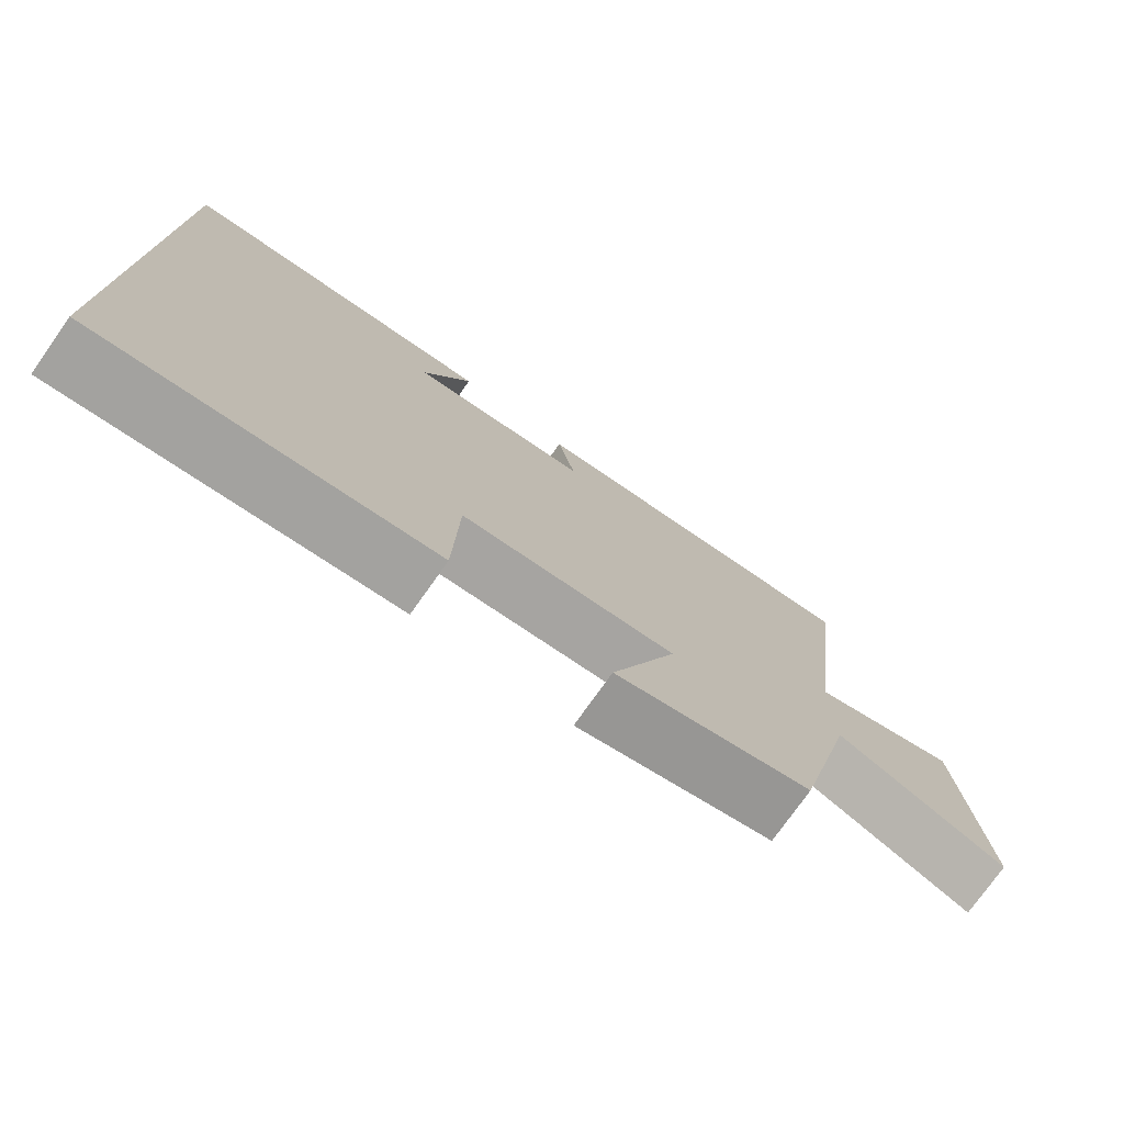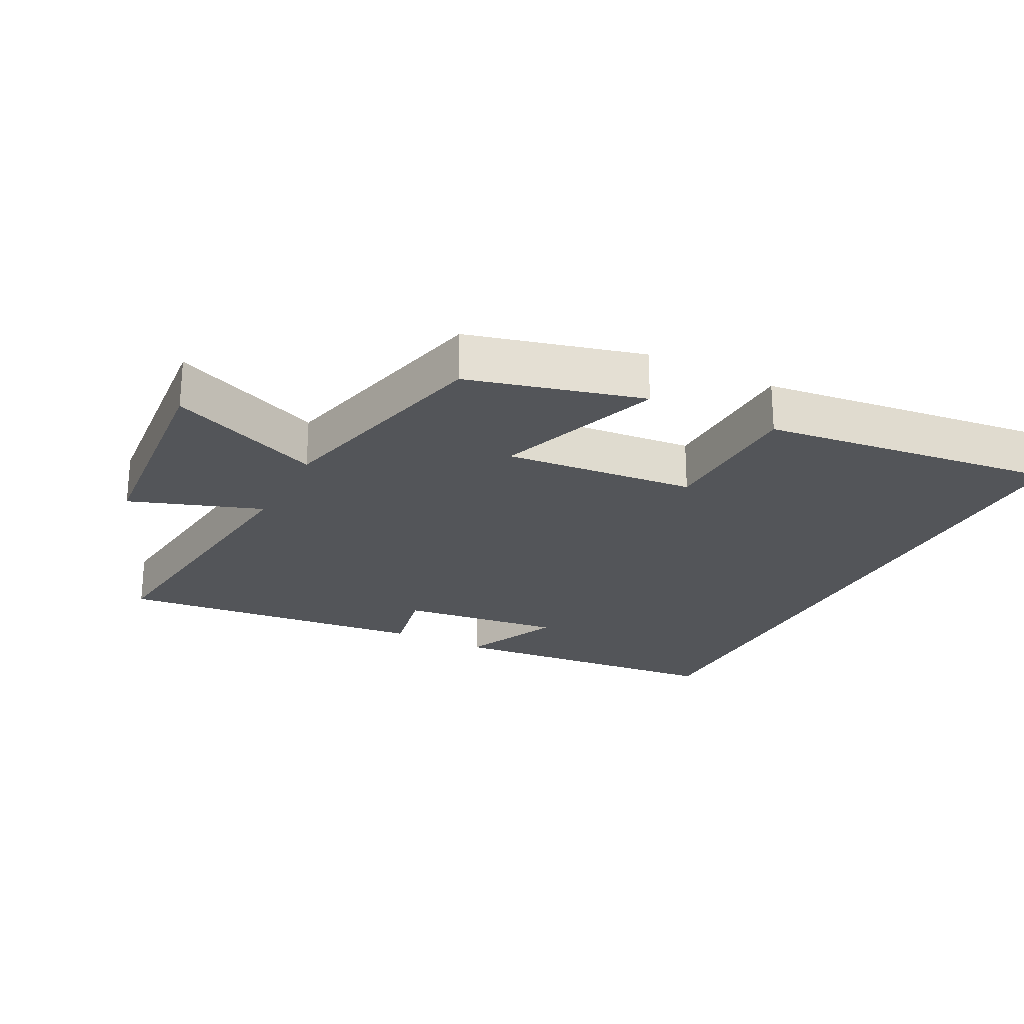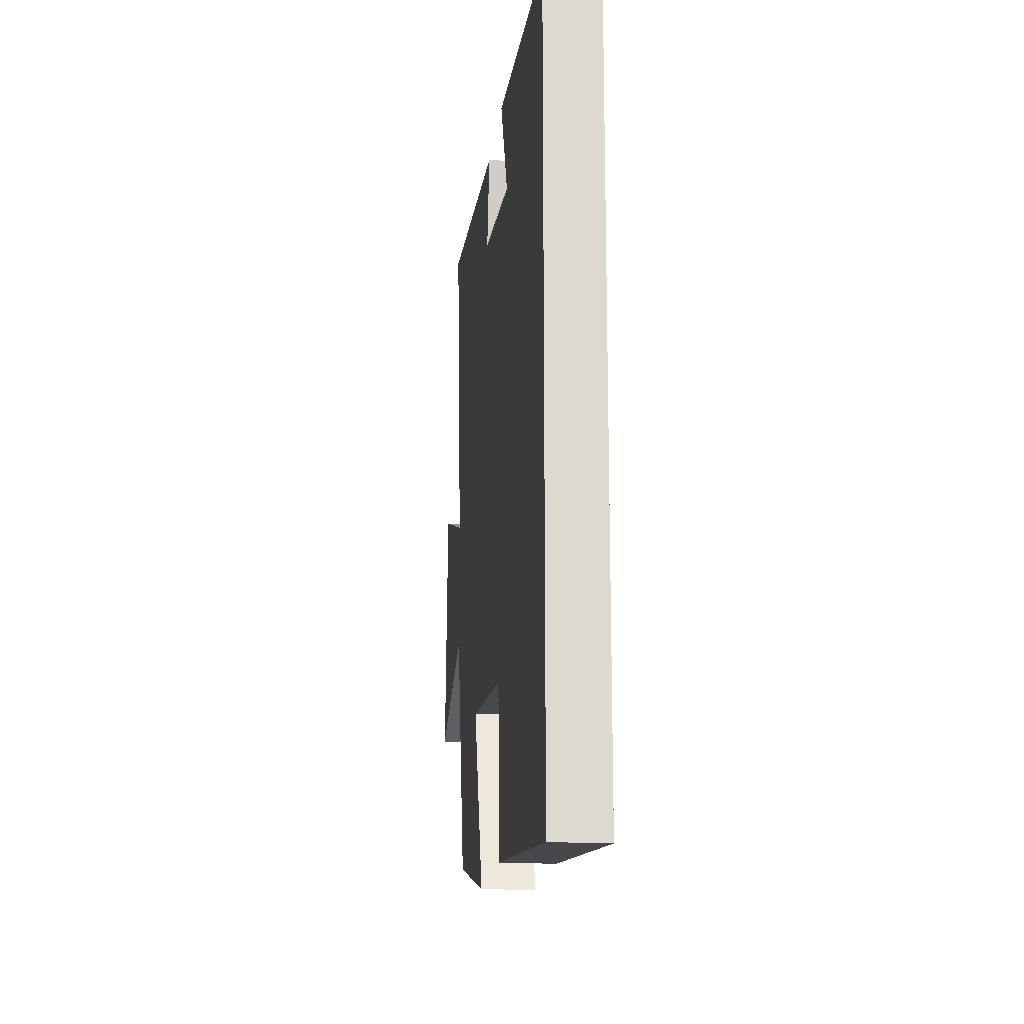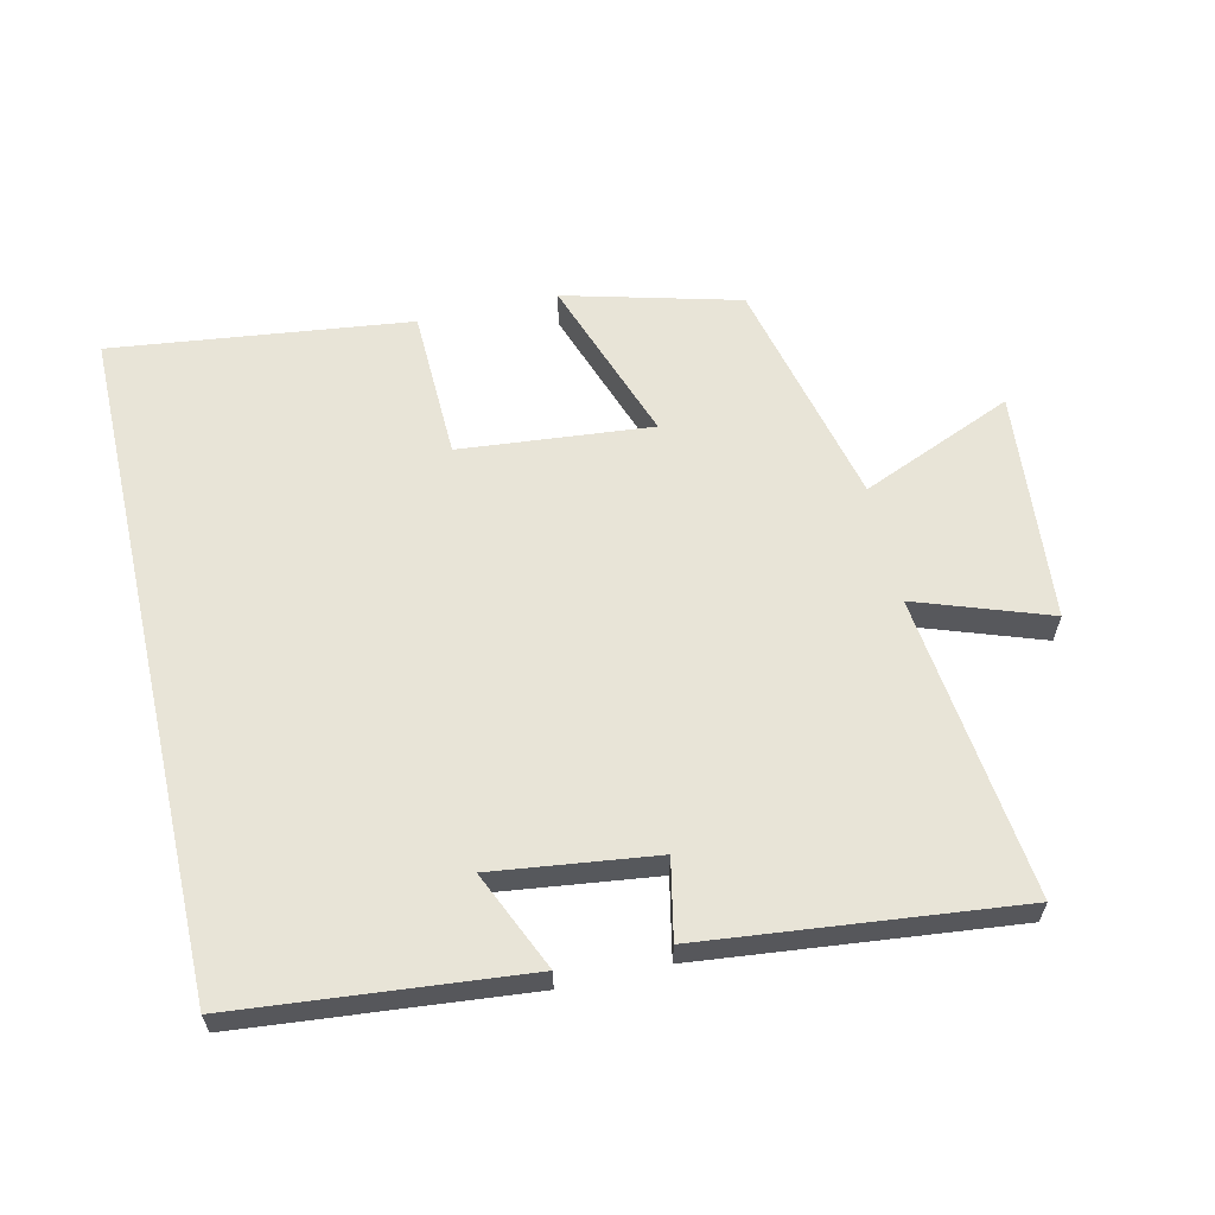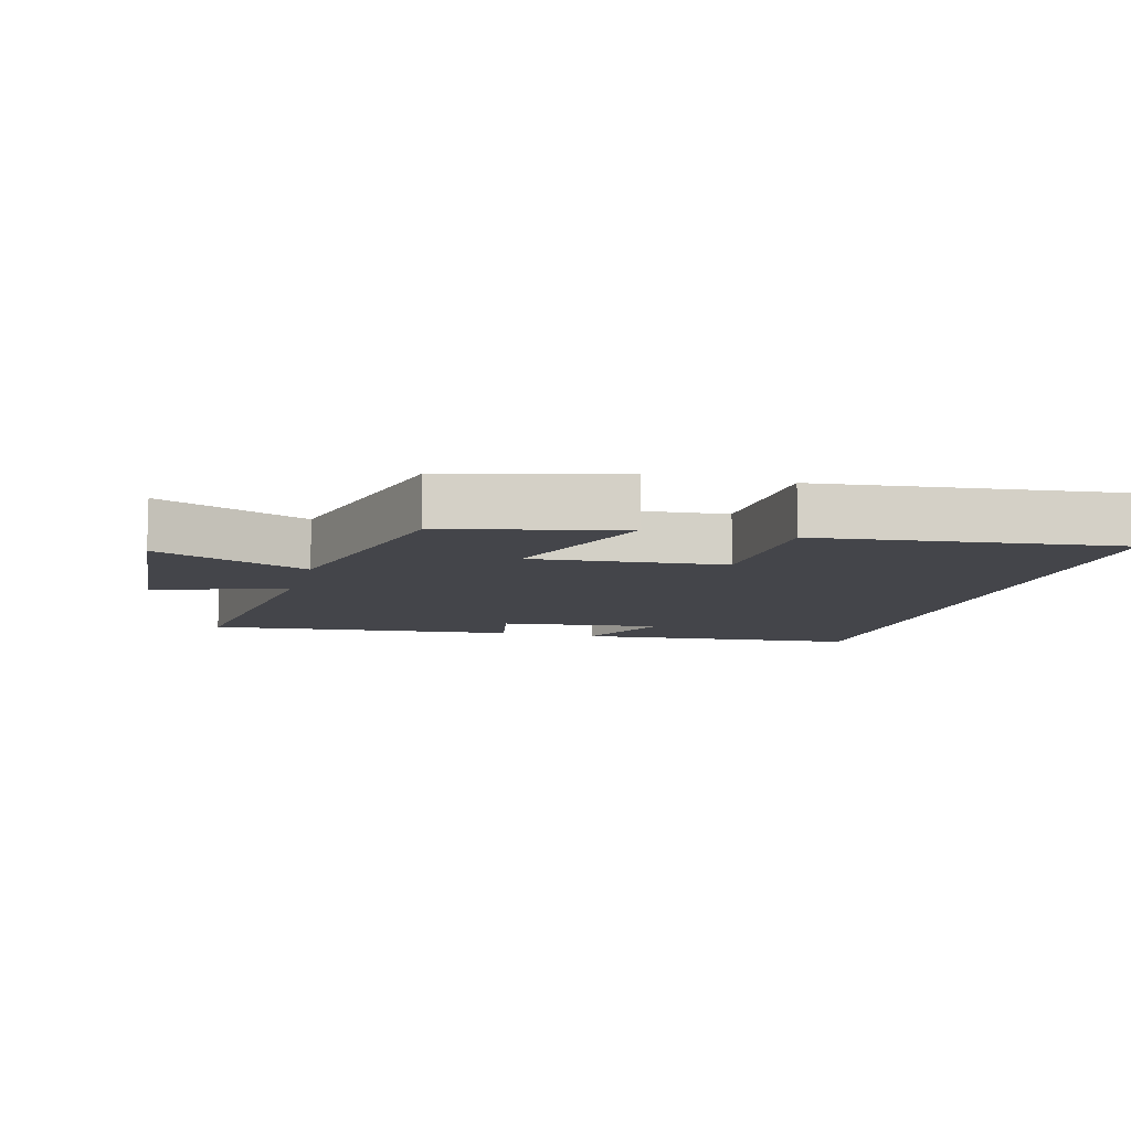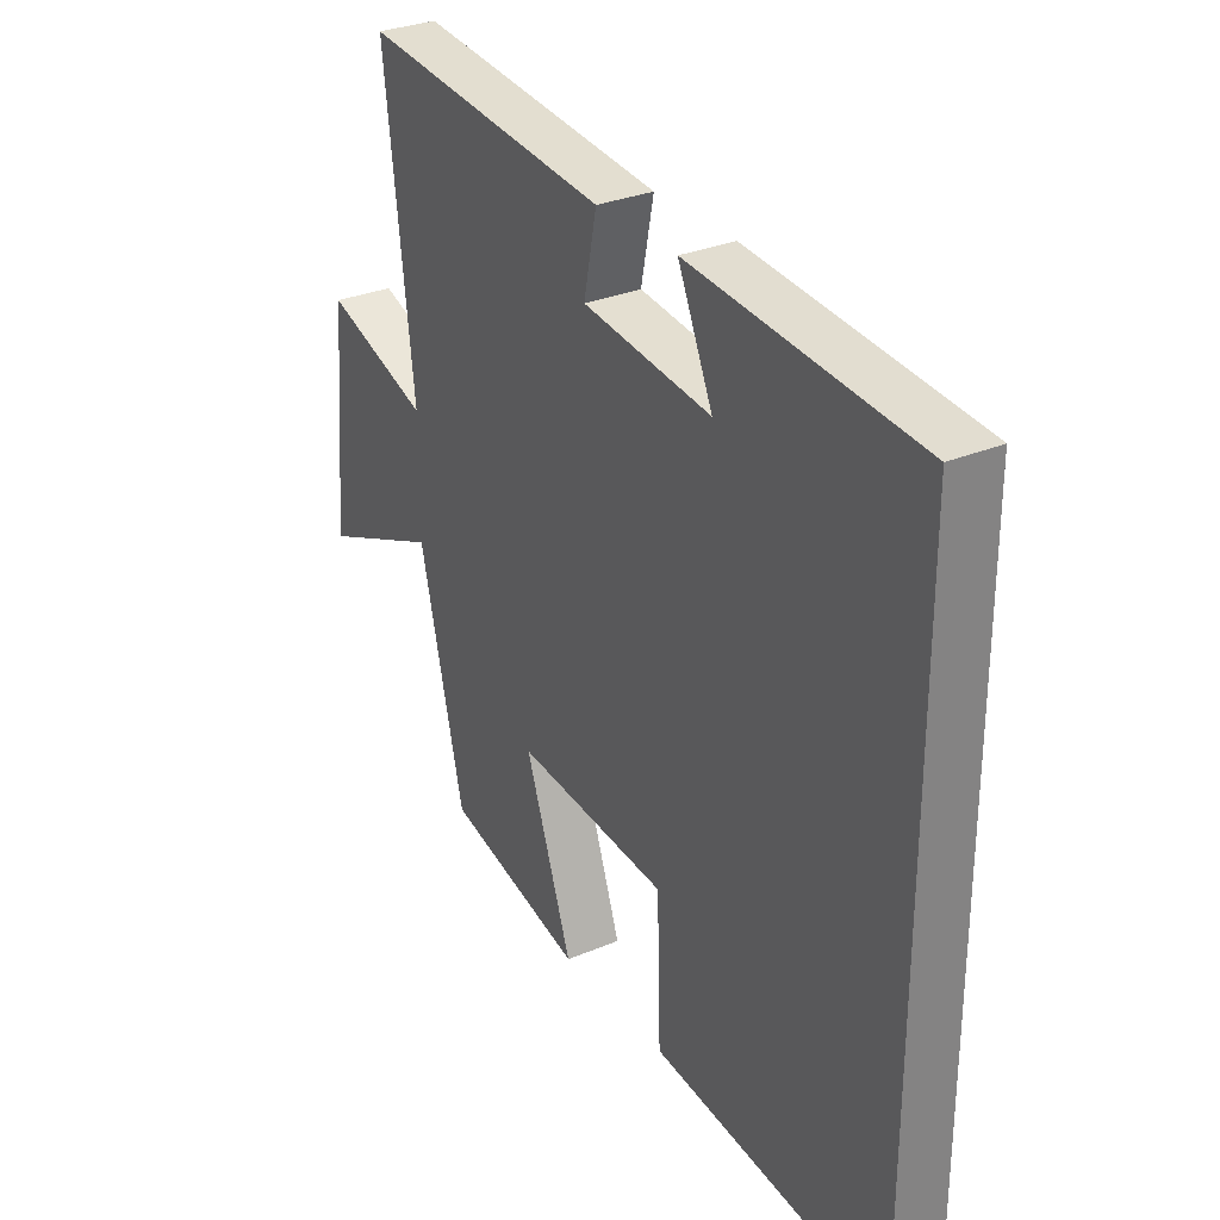
<metadata>
{"format":"obj","ext":"obj","renderer":"f3d","projection":"perspective","resolution":1024,"background":"white","views":[{"elev":-76.1,"azim":-35.3,"up":"+Z"},{"elev":-24.2,"azim":152.9,"up":"+Y"},{"elev":-17.8,"azim":-96.5,"up":"+Z"},{"elev":61.3,"azim":-12.8,"up":"+Y"},{"elev":-9.2,"azim":164.7,"up":"+Y"},{"elev":30.0,"azim":-121.6,"up":"+Z"}]}
</metadata>
<code>
v 0.555 0.07 0.549
v 0.5 0.07 0.095
v 0.699 0.07 0.164
v 0.729 0.07 -0.182
v 0.5 0.07 -0.085
v 0.416 0.07 -0.432
v 0.154 0.07 -0.5
v 0.243 0.07 -0.249
v -0.045 0.07 -0.275
v -0.052 0.07 -0.5
v -0.5 0.07 -0.553
v -0.5 0.07 0.46
v -0.069 0.07 0.5
v -0.135 0.07 0.352
v 0.109 0.07 0.382
v 0.085 0.07 0.5
v 0.555 0 0.549
v 0.5 0 0.095
v 0.699 0 0.164
v 0.729 0 -0.182
v 0.5 0 -0.085
v 0.416 0 -0.432
v 0.154 0 -0.5
v 0.243 0 -0.249
v -0.045 0 -0.275
v -0.052 0 -0.5
v -0.5 0 -0.553
v -0.5 0 0.46
v -0.069 0 0.5
v -0.135 0 0.352
v 0.109 0 0.382
v 0.085 0 0.5
f 15 16 1 2
f 14 15 2
f 12 13 14
f 11 12 14
f 10 11 14
f 9 10 14
f 8 9 14 2
f 7 8 2
f 6 7 2
f 5 6 2
f 2 3 4 5
f 18 17 32 31
f 18 31 30
f 30 29 28
f 30 28 27
f 30 27 26
f 30 26 25
f 18 30 25 24
f 18 24 23
f 18 23 22
f 18 22 21
f 21 20 19 18
f 1 17 18 2
f 2 18 19 3
f 3 19 20 4
f 4 20 21 5
f 5 21 22 6
f 6 22 23 7
f 7 23 24 8
f 8 24 25 9
f 9 25 26 10
f 10 26 27 11
f 11 27 28 12
f 12 28 29 13
f 13 29 30 14
f 14 30 31 15
f 15 31 32 16
f 16 32 17 1

</code>
